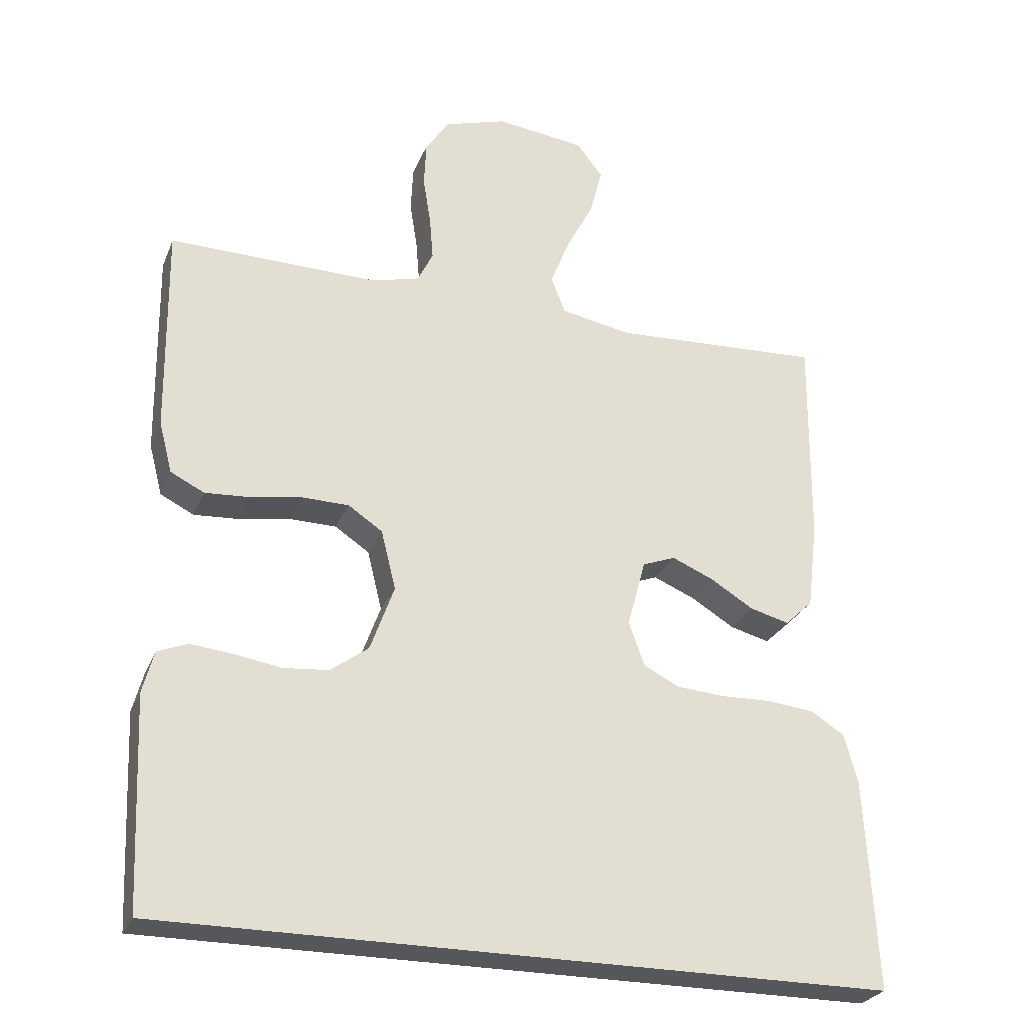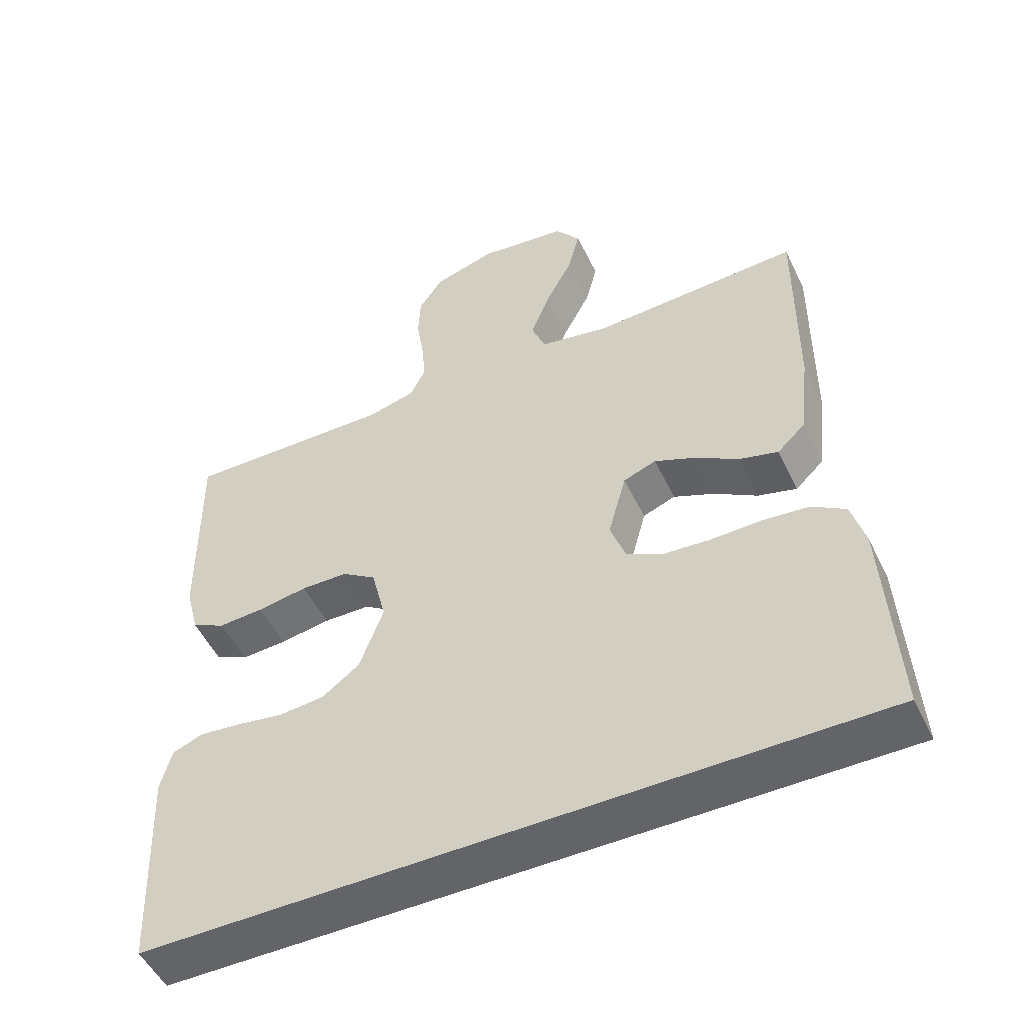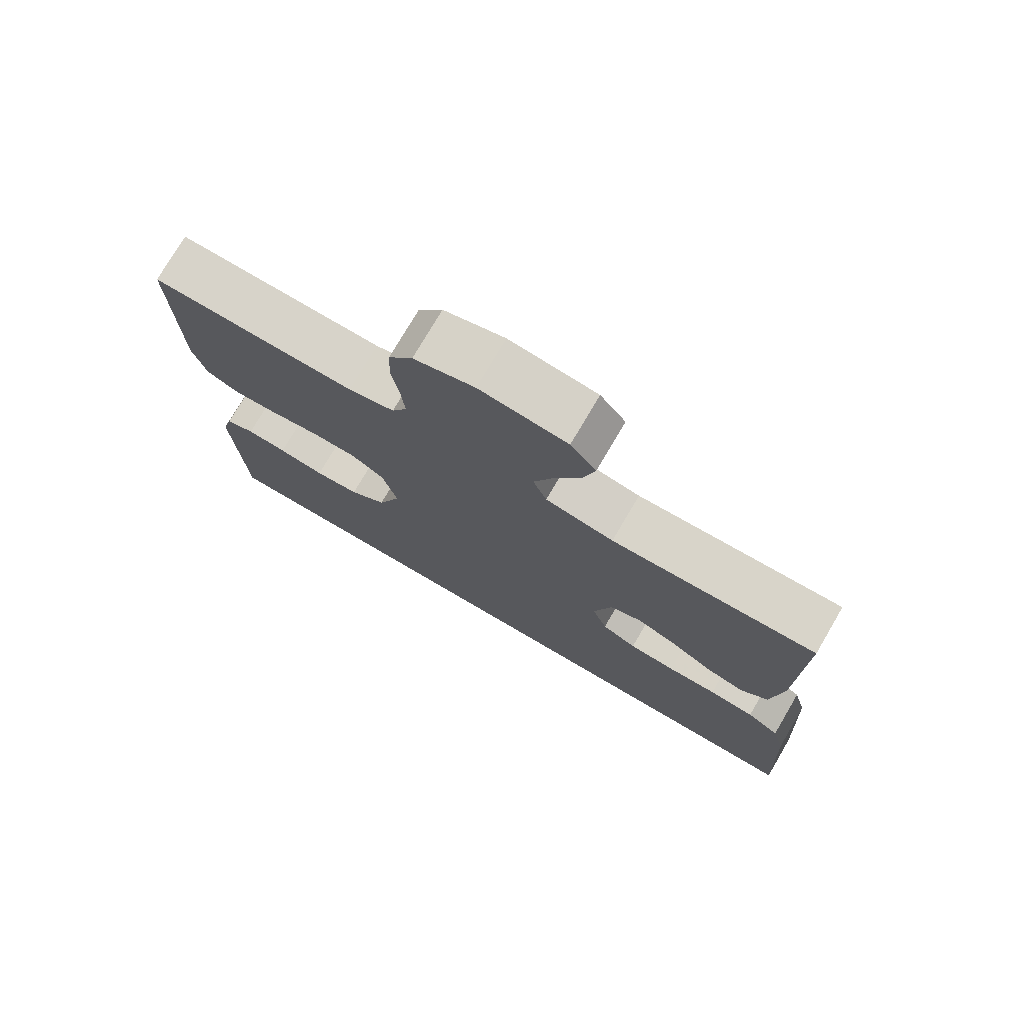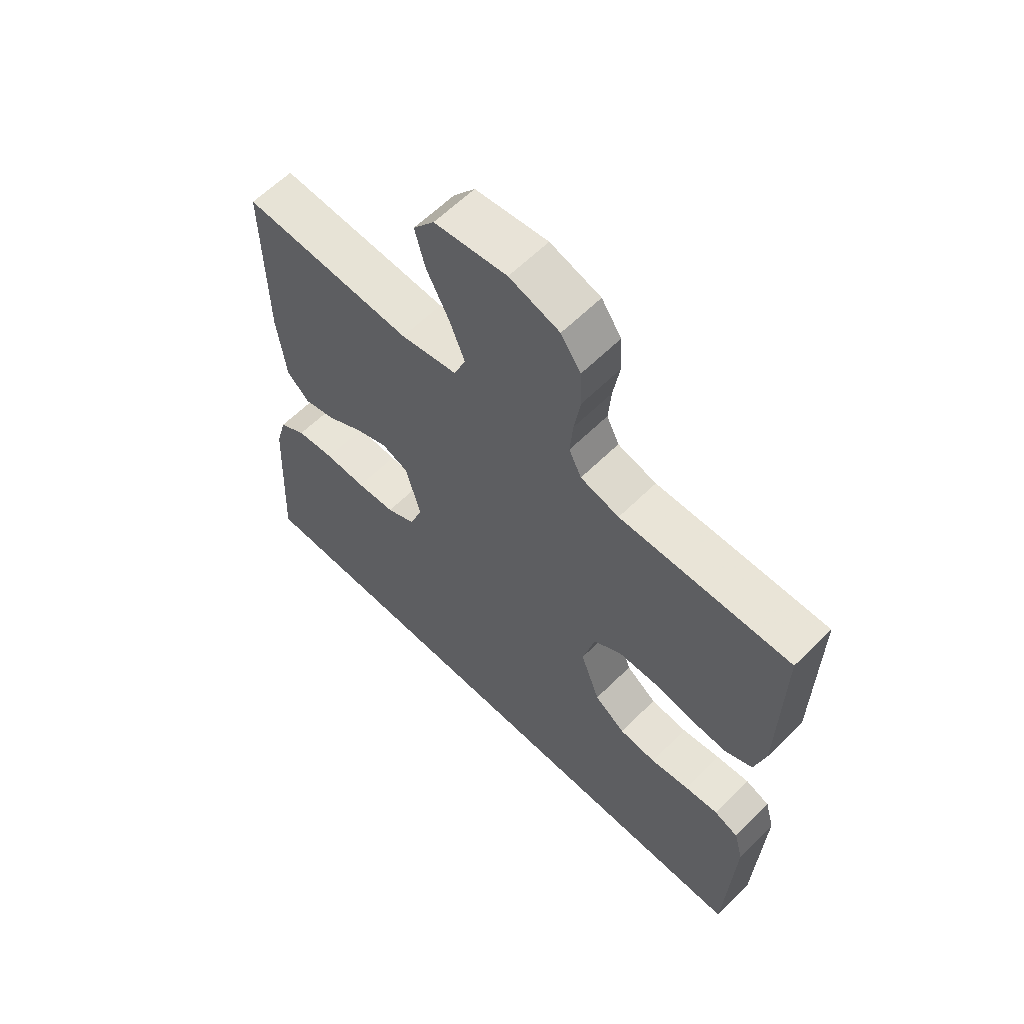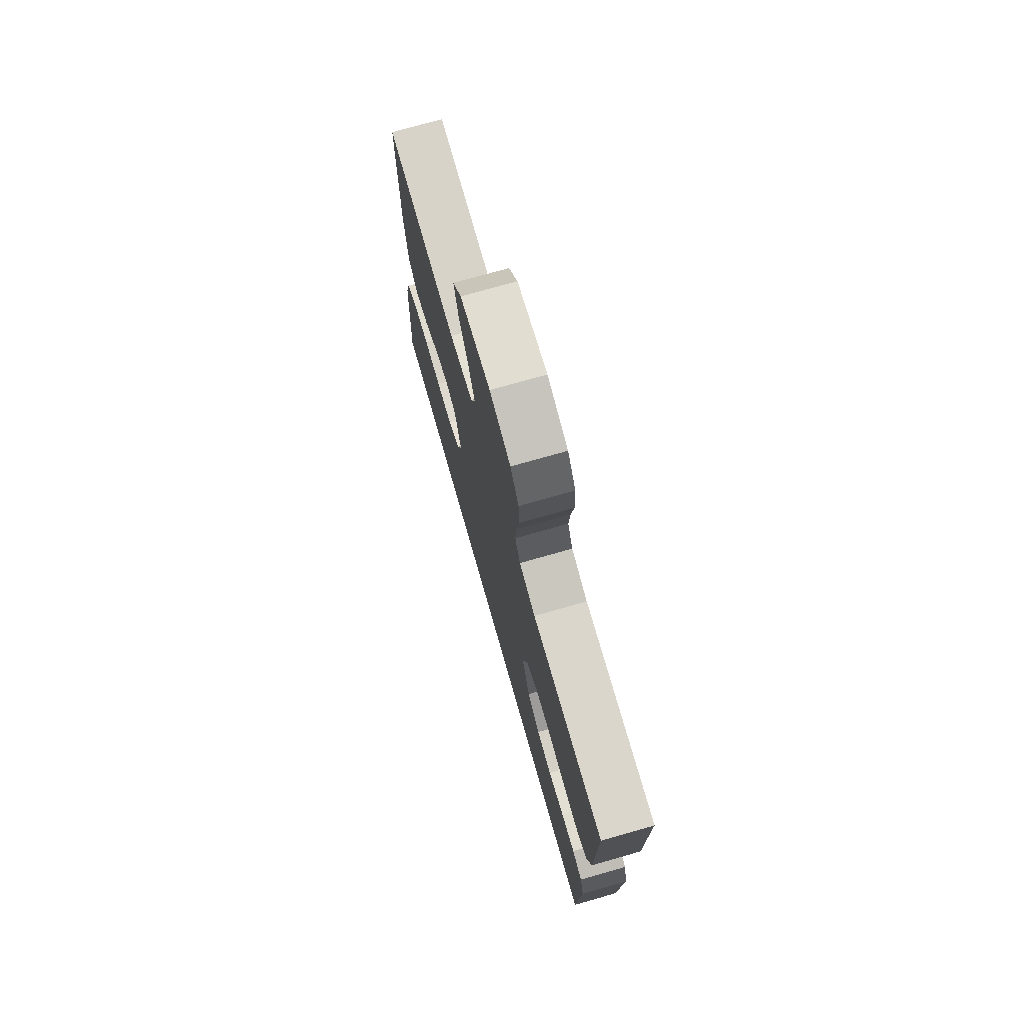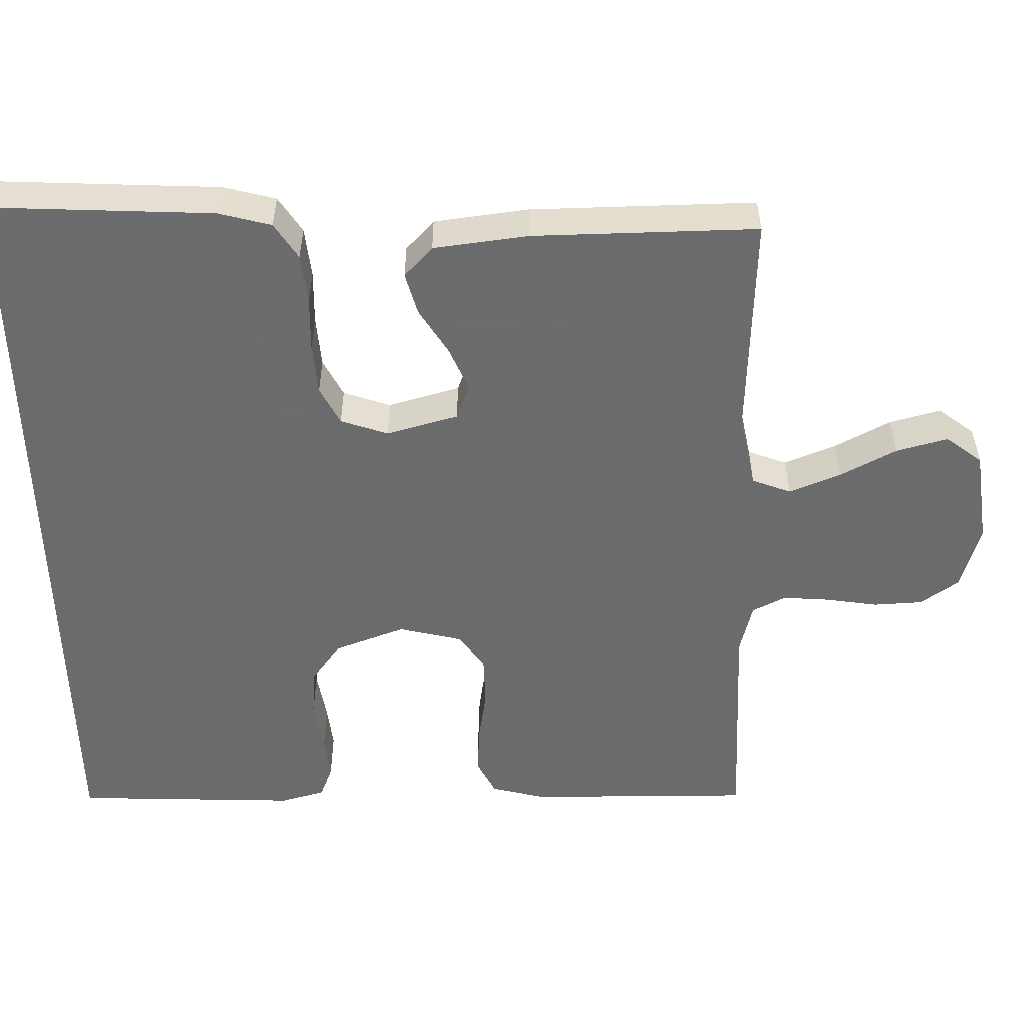
<metadata>
{"format":"obj","ext":"obj","renderer":"f3d","projection":"perspective","resolution":1024,"background":"white","views":[{"elev":-27.1,"azim":161.0,"up":"+Z"},{"elev":-51.3,"azim":-154.7,"up":"+Z"},{"elev":76.1,"azim":-149.6,"up":"+Z"},{"elev":61.5,"azim":44.9,"up":"+Z"},{"elev":74.6,"azim":74.1,"up":"+Z"},{"elev":-53.5,"azim":-88.6,"up":"+Y"}]}
</metadata>
<code>
v -0.5 0.07 0.5
v -0.2 0.07 0.485
v -0.1 0.07 0.504
v -0.08 0.07 0.556
v -0.107 0.07 0.625
v -0.146 0.07 0.7
v -0.164 0.07 0.769
v -0.127 0.07 0.817
v 0 0.07 0.833
v 0.088 0.07 0.806
v 0.123 0.07 0.755
v 0.126 0.07 0.689
v 0.115 0.07 0.62
v 0.11 0.07 0.558
v 0.132 0.07 0.513
v 0.2 0.07 0.495
v 0.5 0.07 0.5
v 0.496 0.07 0.2
v 0.477 0.07 0.127
v 0.429 0.07 0.103
v 0.364 0.07 0.107
v 0.292 0.07 0.119
v 0.225 0.07 0.118
v 0.176 0.07 0.085
v 0.155 0.07 0
v 0.189 0.07 -0.094
v 0.243 0.07 -0.134
v 0.308 0.07 -0.14
v 0.376 0.07 -0.129
v 0.435 0.07 -0.123
v 0.478 0.07 -0.14
v 0.494 0.07 -0.2
v 0.481 0.07 -0.5
v -0.556 0.07 -0.5
v -0.54 0.07 -0.2
v -0.521 0.07 -0.13
v -0.473 0.07 -0.099
v -0.406 0.07 -0.092
v -0.333 0.07 -0.094
v -0.265 0.07 -0.089
v -0.214 0.07 -0.063
v -0.192 0.07 0
v -0.218 0.07 0.096
v -0.265 0.07 0.114
v -0.324 0.07 0.089
v -0.386 0.07 0.051
v -0.442 0.07 0.036
v -0.482 0.07 0.074
v -0.497 0.07 0.2
v -0.5 0 0.5
v -0.2 0 0.485
v -0.1 0 0.504
v -0.08 0 0.556
v -0.107 0 0.625
v -0.146 0 0.7
v -0.164 0 0.769
v -0.127 0 0.817
v 0 0 0.833
v 0.088 0 0.806
v 0.123 0 0.755
v 0.126 0 0.689
v 0.115 0 0.62
v 0.11 0 0.558
v 0.132 0 0.513
v 0.2 0 0.495
v 0.5 0 0.5
v 0.496 0 0.2
v 0.477 0 0.127
v 0.429 0 0.103
v 0.364 0 0.107
v 0.292 0 0.119
v 0.225 0 0.118
v 0.176 0 0.085
v 0.155 0 0
v 0.189 0 -0.094
v 0.243 0 -0.134
v 0.308 0 -0.14
v 0.376 0 -0.129
v 0.435 0 -0.123
v 0.478 0 -0.14
v 0.494 0 -0.2
v 0.481 0 -0.5
v -0.556 0 -0.5
v -0.54 0 -0.2
v -0.521 0 -0.13
v -0.473 0 -0.099
v -0.406 0 -0.092
v -0.333 0 -0.094
v -0.265 0 -0.089
v -0.214 0 -0.063
v -0.192 0 0
v -0.218 0 0.096
v -0.265 0 0.114
v -0.324 0 0.089
v -0.386 0 0.051
v -0.442 0 0.036
v -0.482 0 0.074
v -0.497 0 0.2
f 49 1 2
f 48 49 2
f 47 48 2
f 46 47 2
f 45 46 2
f 44 45 2 3
f 43 44 3
f 42 43 3 4
f 37 38 39
f 36 37 39
f 35 36 39
f 34 35 39
f 33 34 39
f 32 33 39
f 32 39 40
f 30 31 32
f 29 30 32
f 28 29 32
f 27 28 32 40
f 26 27 40 41
f 20 21 22
f 19 20 22
f 18 19 22
f 17 18 22
f 16 17 22
f 15 16 22 23
f 14 15 23 24
f 11 12 13
f 10 11 13
f 9 10 13
f 8 9 13
f 7 8 13
f 6 7 13
f 5 6 13
f 4 5 13 14
f 14 24 25
f 4 14 25
f 42 4 25
f 25 26 41 42
f 51 50 98
f 51 98 97
f 51 97 96
f 51 96 95
f 51 95 94
f 52 51 94 93
f 52 93 92
f 53 52 92 91
f 88 87 86
f 88 86 85
f 88 85 84
f 88 84 83
f 88 83 82
f 88 82 81
f 89 88 81
f 81 80 79
f 81 79 78
f 81 78 77
f 89 81 77 76
f 90 89 76 75
f 71 70 69
f 71 69 68
f 71 68 67
f 71 67 66
f 71 66 65
f 72 71 65 64
f 73 72 64 63
f 62 61 60
f 62 60 59
f 62 59 58
f 62 58 57
f 62 57 56
f 62 56 55
f 62 55 54
f 63 62 54 53
f 74 73 63
f 74 63 53
f 74 53 91
f 91 90 75 74
f 1 50 51 2
f 2 51 52 3
f 3 52 53 4
f 4 53 54 5
f 5 54 55 6
f 6 55 56 7
f 7 56 57 8
f 8 57 58 9
f 9 58 59 10
f 10 59 60 11
f 11 60 61 12
f 12 61 62 13
f 13 62 63 14
f 14 63 64 15
f 15 64 65 16
f 16 65 66 17
f 17 66 67 18
f 18 67 68 19
f 19 68 69 20
f 20 69 70 21
f 21 70 71 22
f 22 71 72 23
f 23 72 73 24
f 24 73 74 25
f 25 74 75 26
f 26 75 76 27
f 27 76 77 28
f 28 77 78 29
f 29 78 79 30
f 30 79 80 31
f 31 80 81 32
f 32 81 82 33
f 33 82 83 34
f 34 83 84 35
f 35 84 85 36
f 36 85 86 37
f 37 86 87 38
f 38 87 88 39
f 39 88 89 40
f 40 89 90 41
f 41 90 91 42
f 42 91 92 43
f 43 92 93 44
f 44 93 94 45
f 45 94 95 46
f 46 95 96 47
f 47 96 97 48
f 48 97 98 49
f 49 98 50 1

</code>
